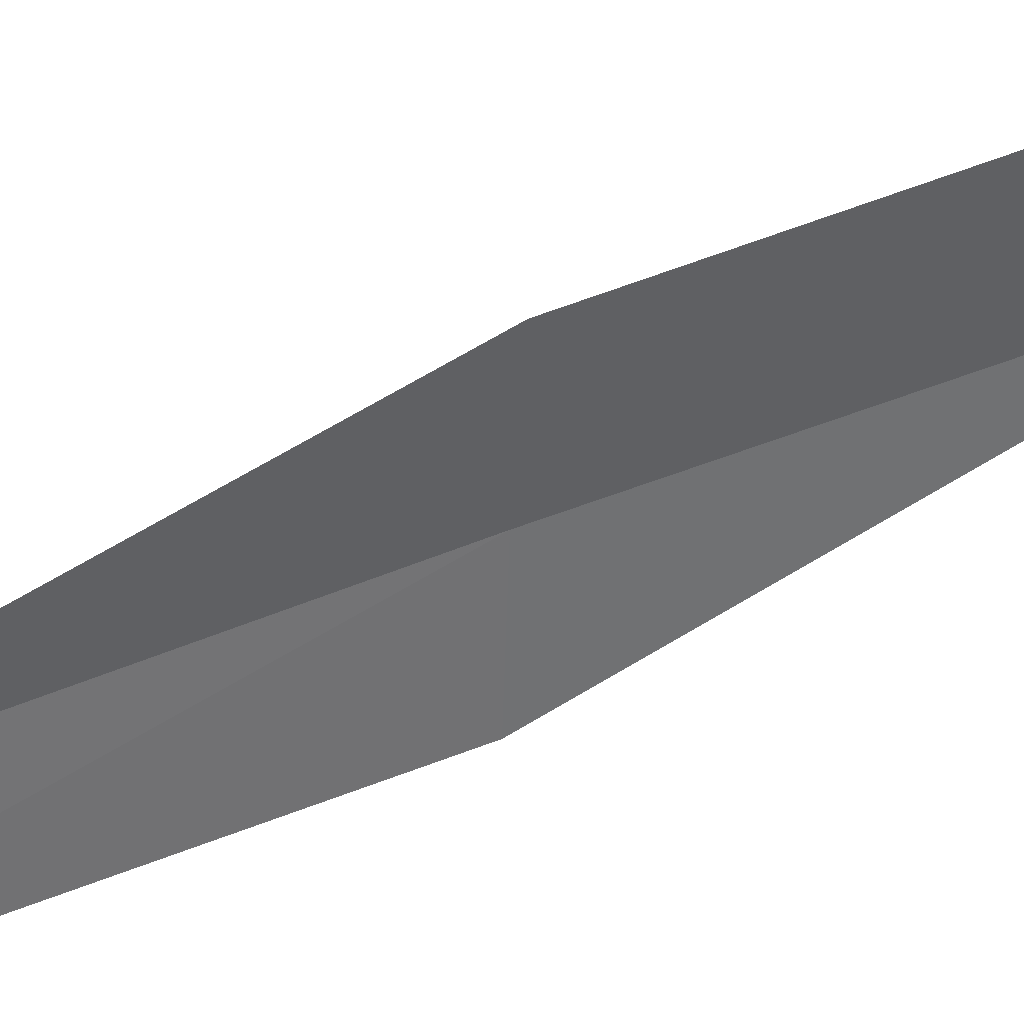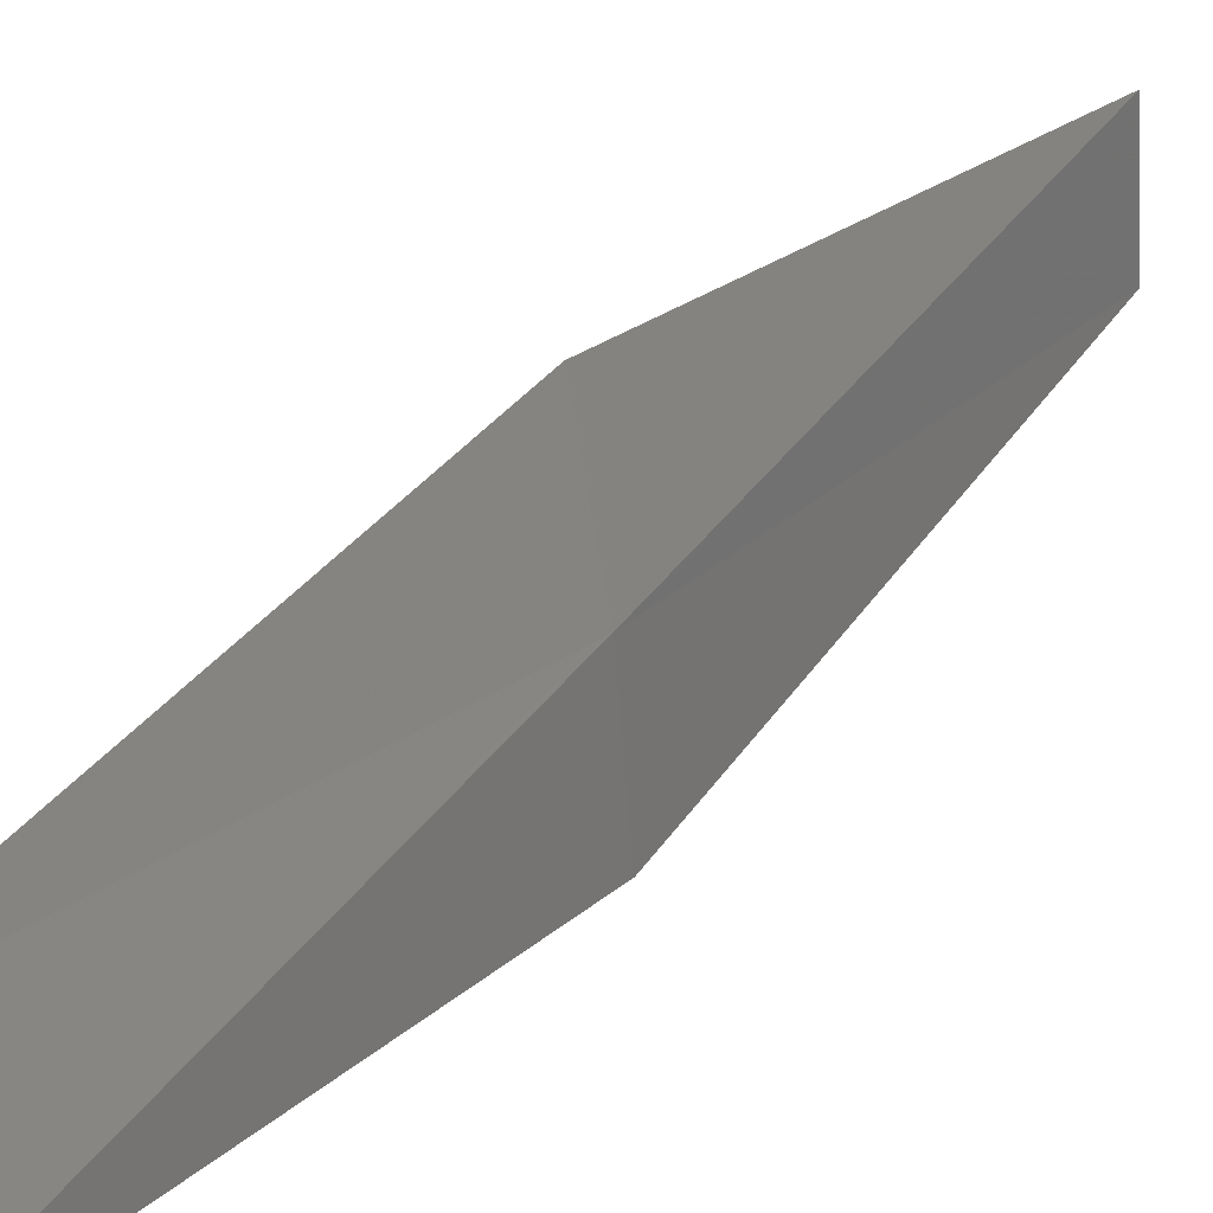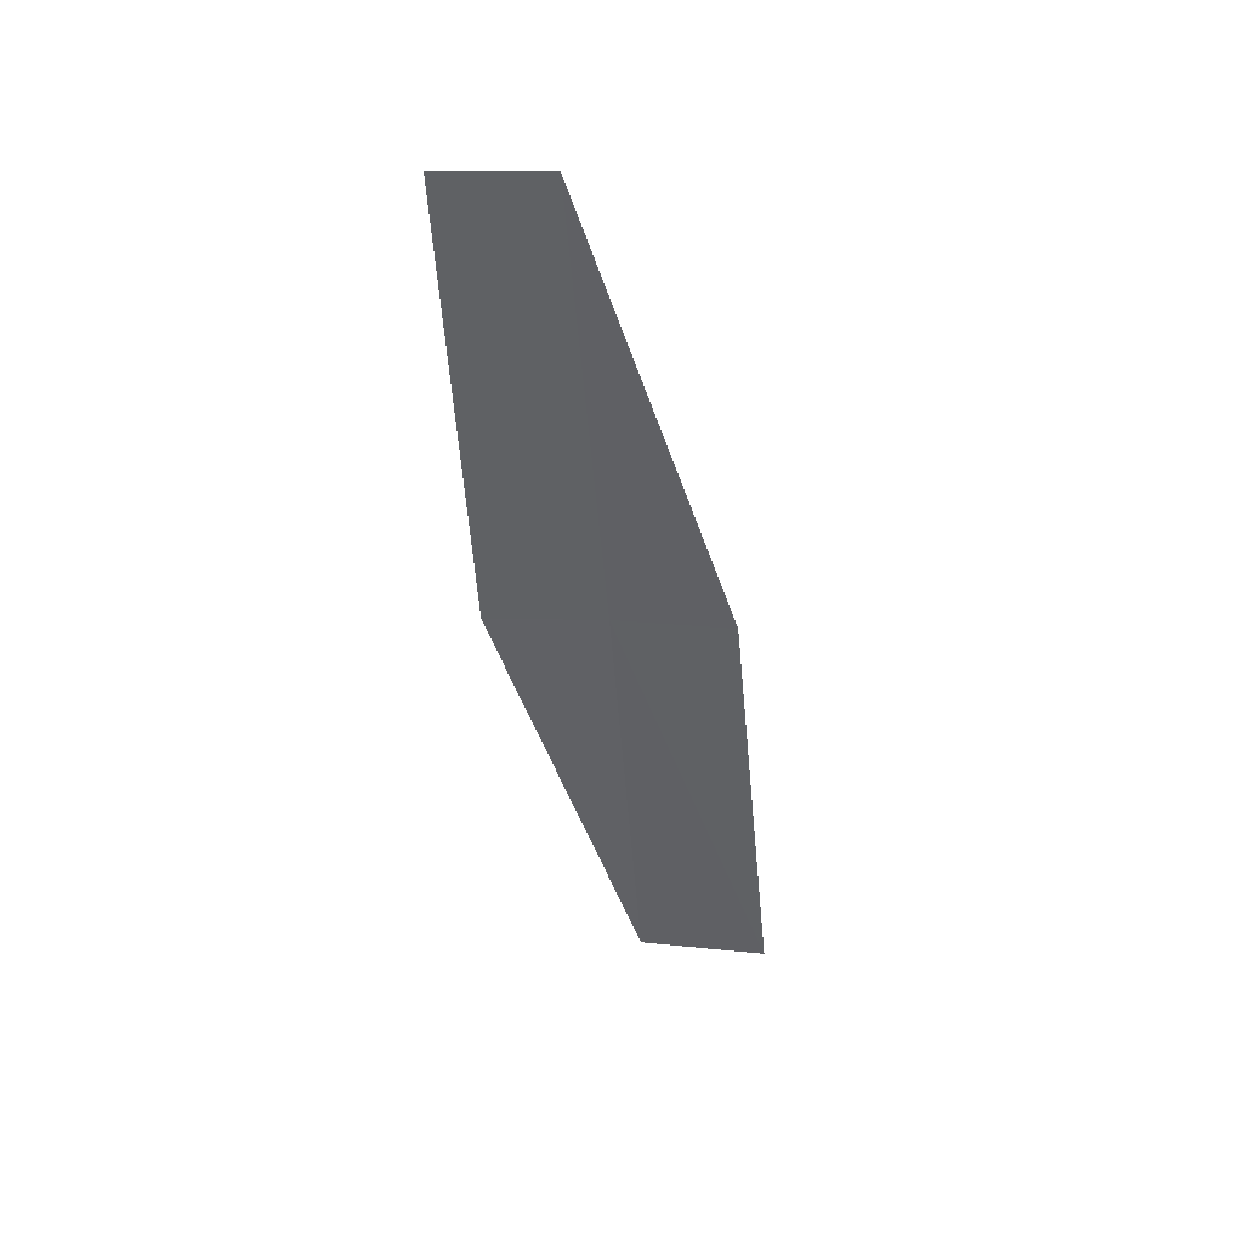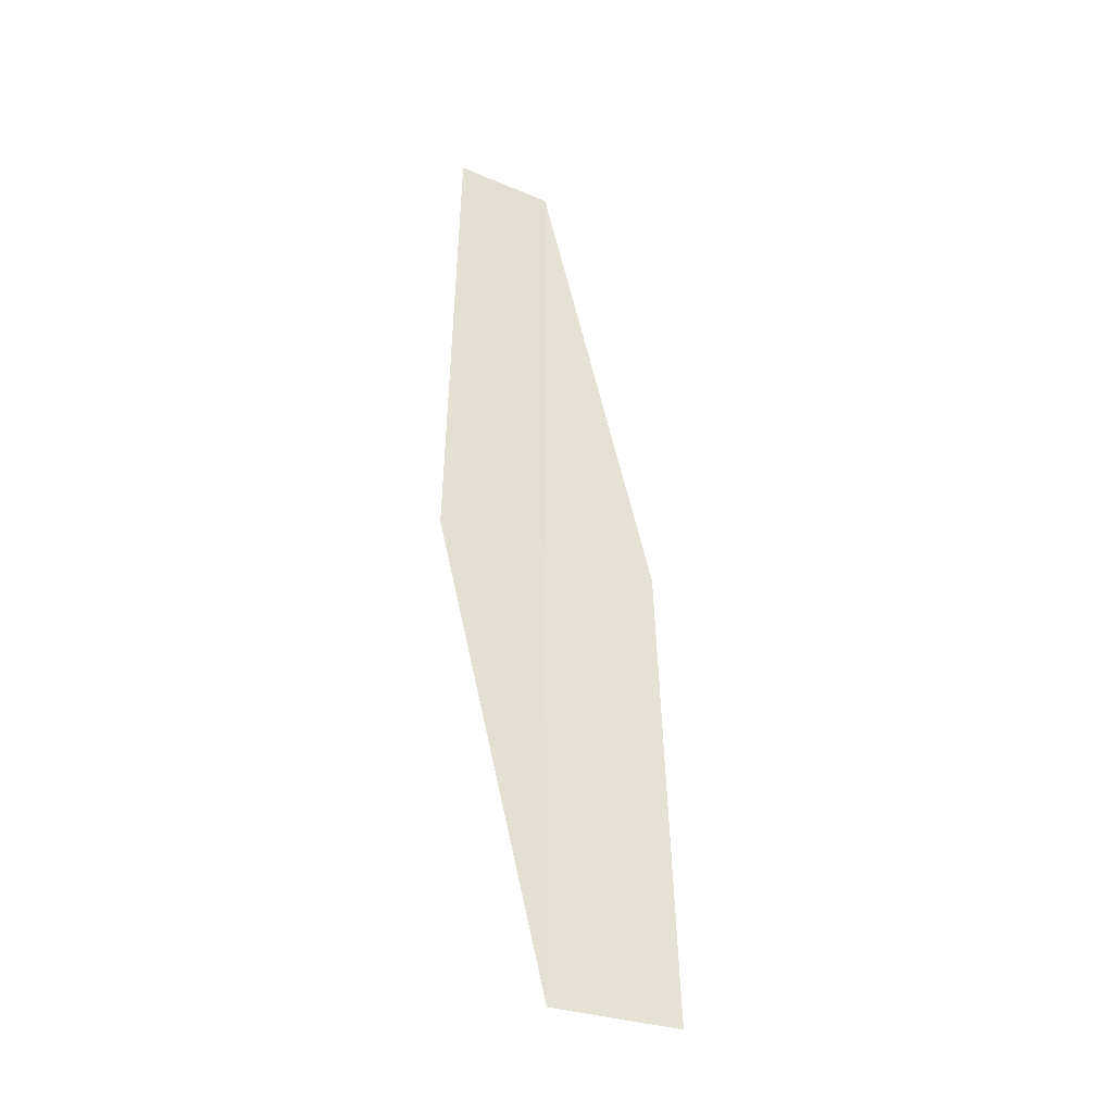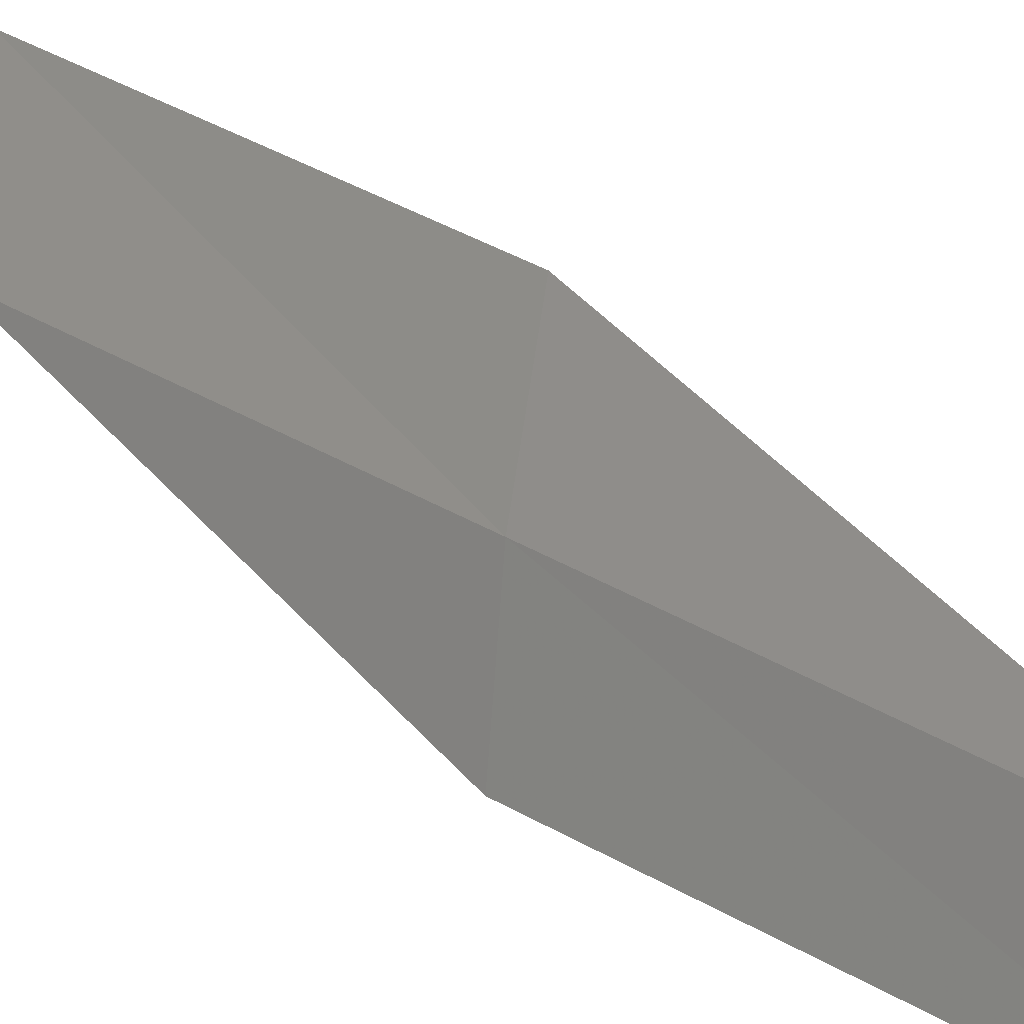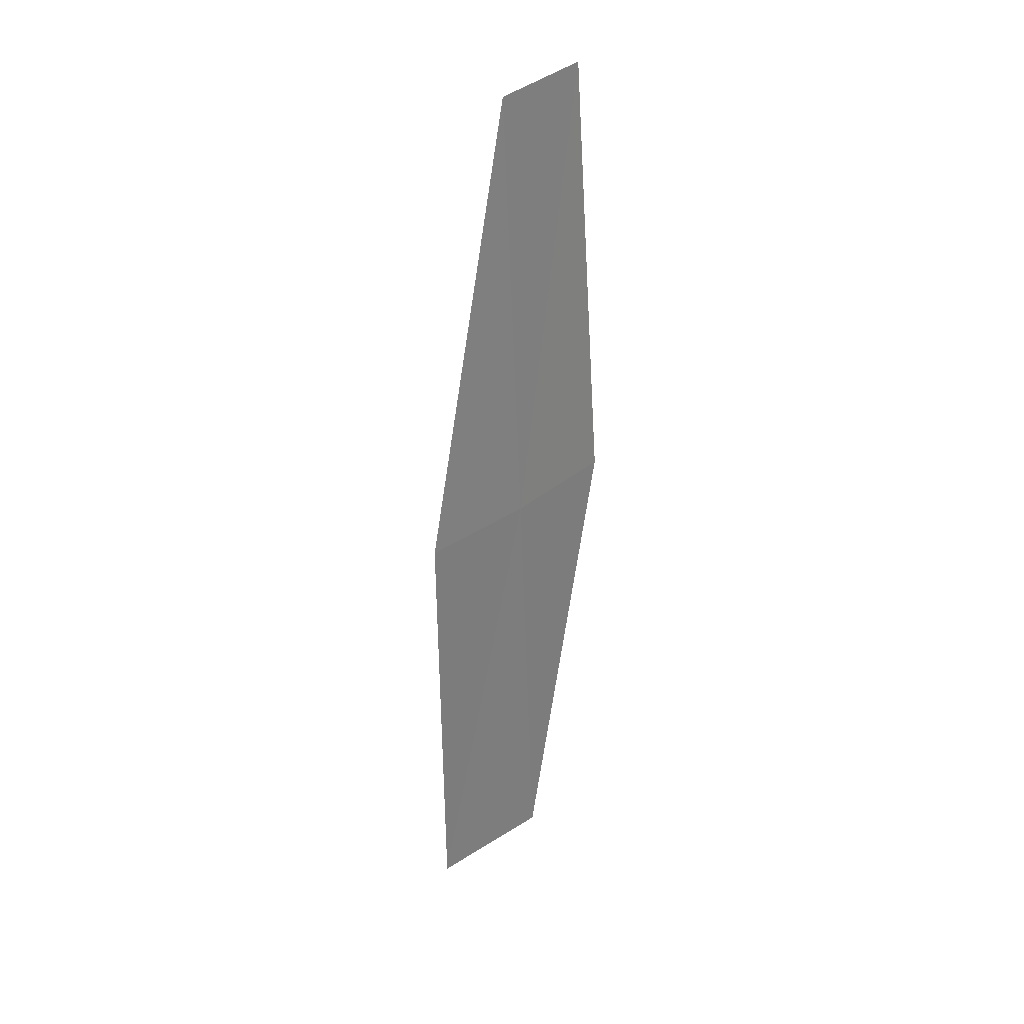
<metadata>
{"format":"obj","ext":"obj","renderer":"f3d","projection":"perspective","resolution":1024,"background":"white","views":[{"elev":31.2,"azim":69.4,"up":"+Y"},{"elev":39.9,"azim":-143.7,"up":"+Y"},{"elev":36.3,"azim":86.0,"up":"+Z"},{"elev":-39.5,"azim":58.2,"up":"+Z"},{"elev":14.8,"azim":-30.8,"up":"+Y"},{"elev":41.7,"azim":-138.5,"up":"+Z"}]}
</metadata>
<code>
v 16.53 31.87 102.6
v 17.47 29.26 111.1
v 16.34 29.73 102.6
v 15.56 32.52 94.07
v 16.05 34.88 94.07
v 17.62 31.15 111.1
v 16.93 33.99 102.6
f 1 3 2
f 1 4 3
f 1 5 4
f 1 2 6
f 1 6 7
f 1 7 5

</code>
